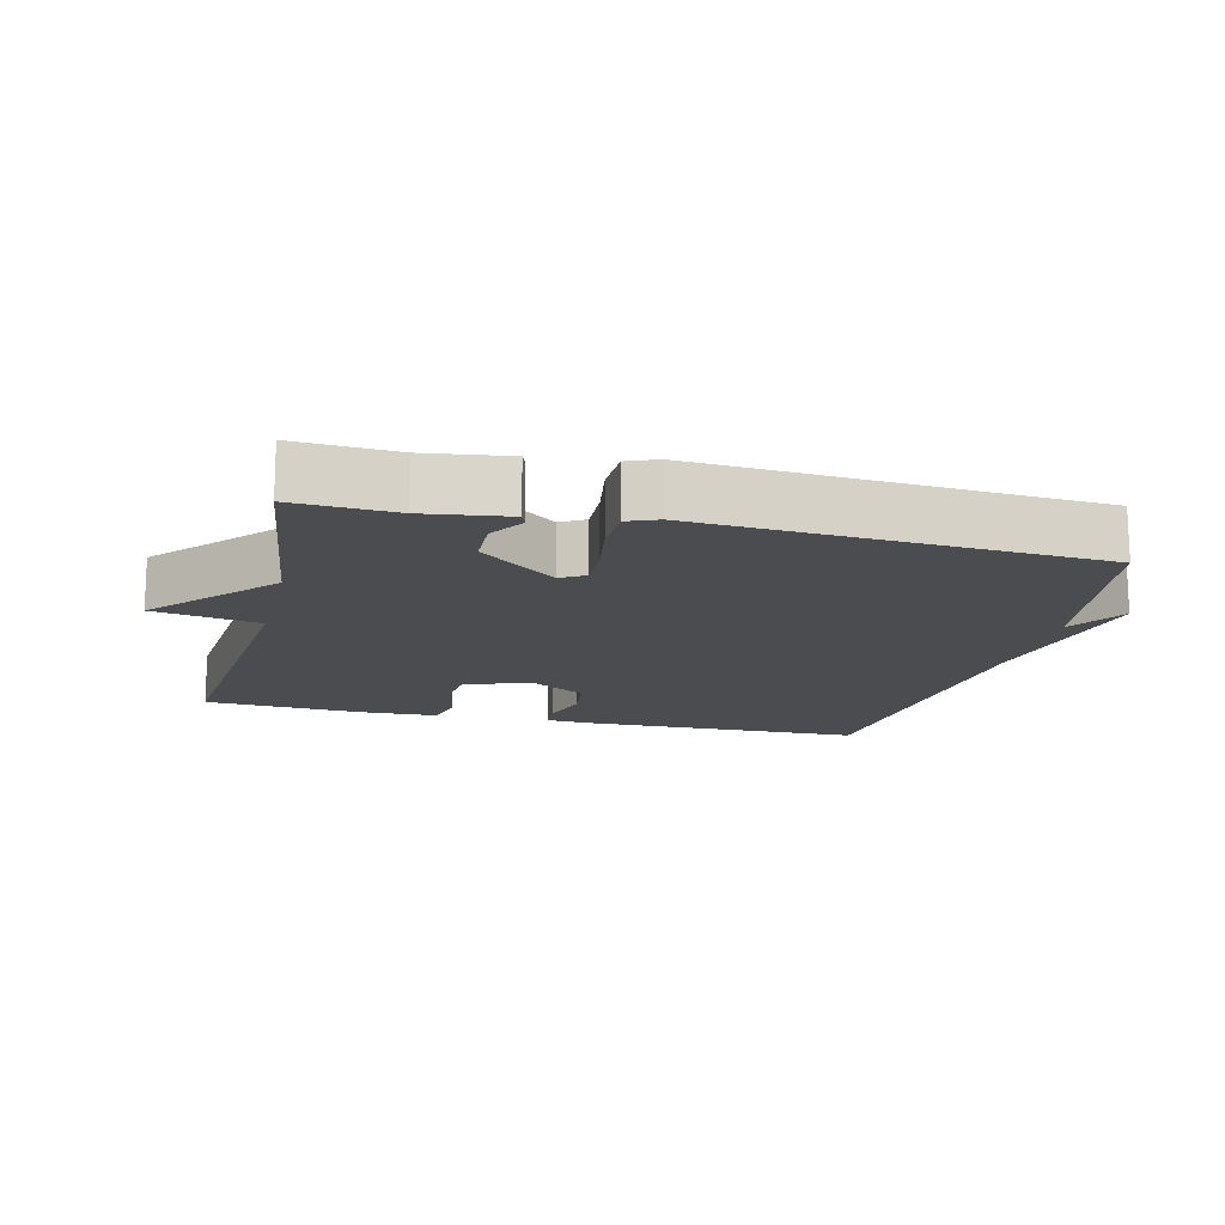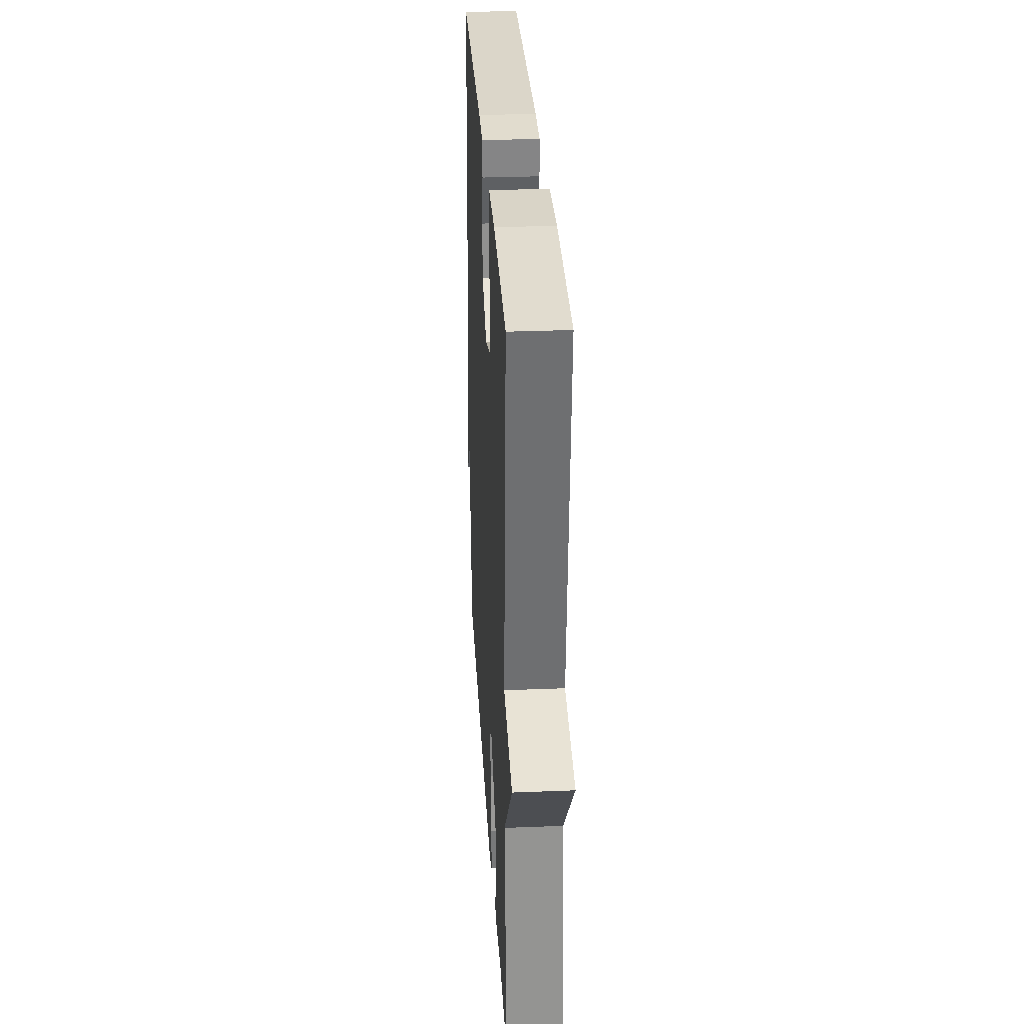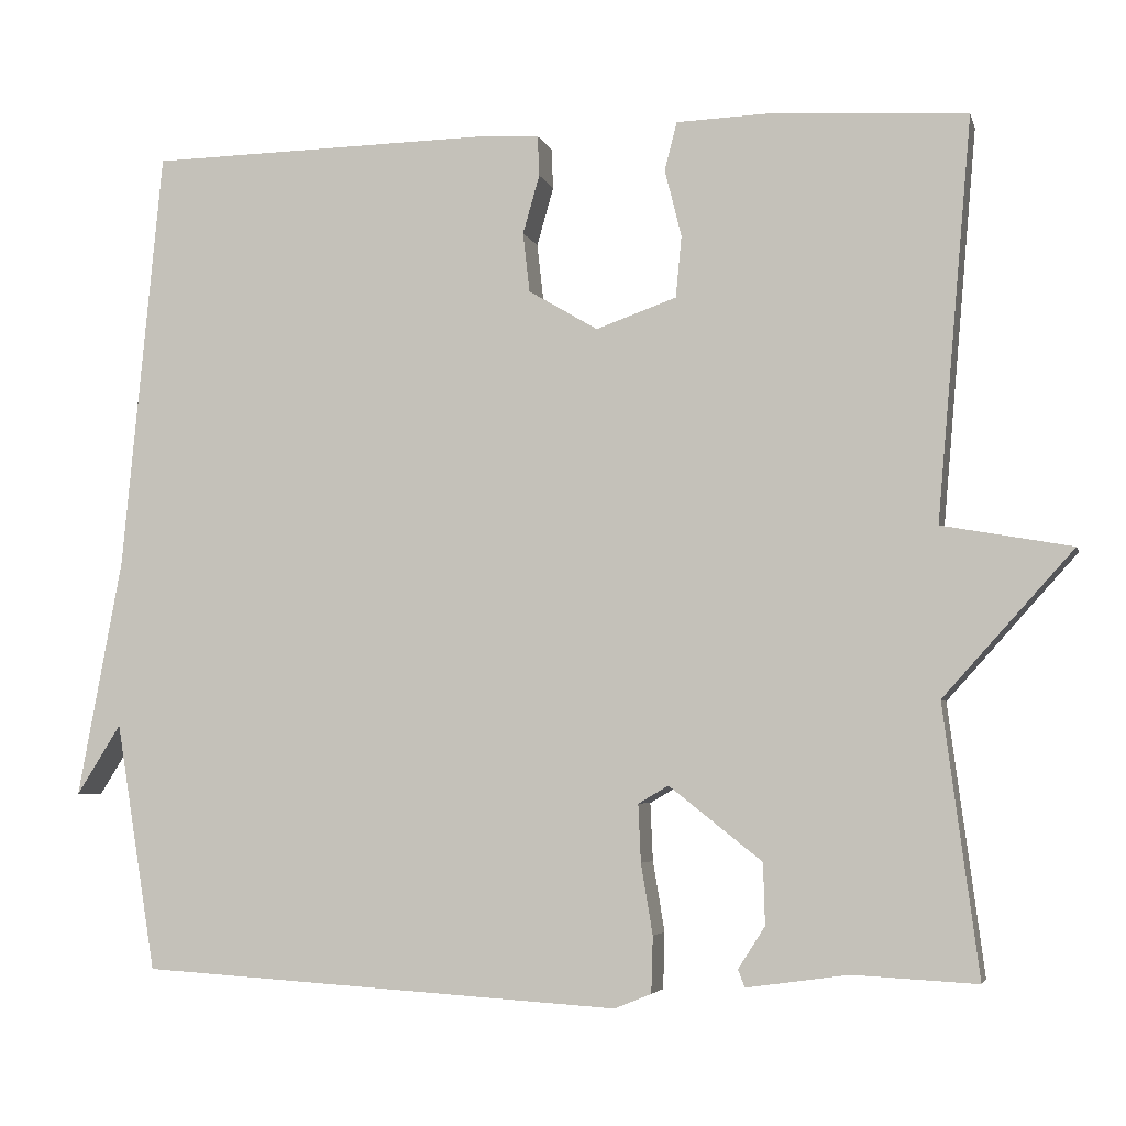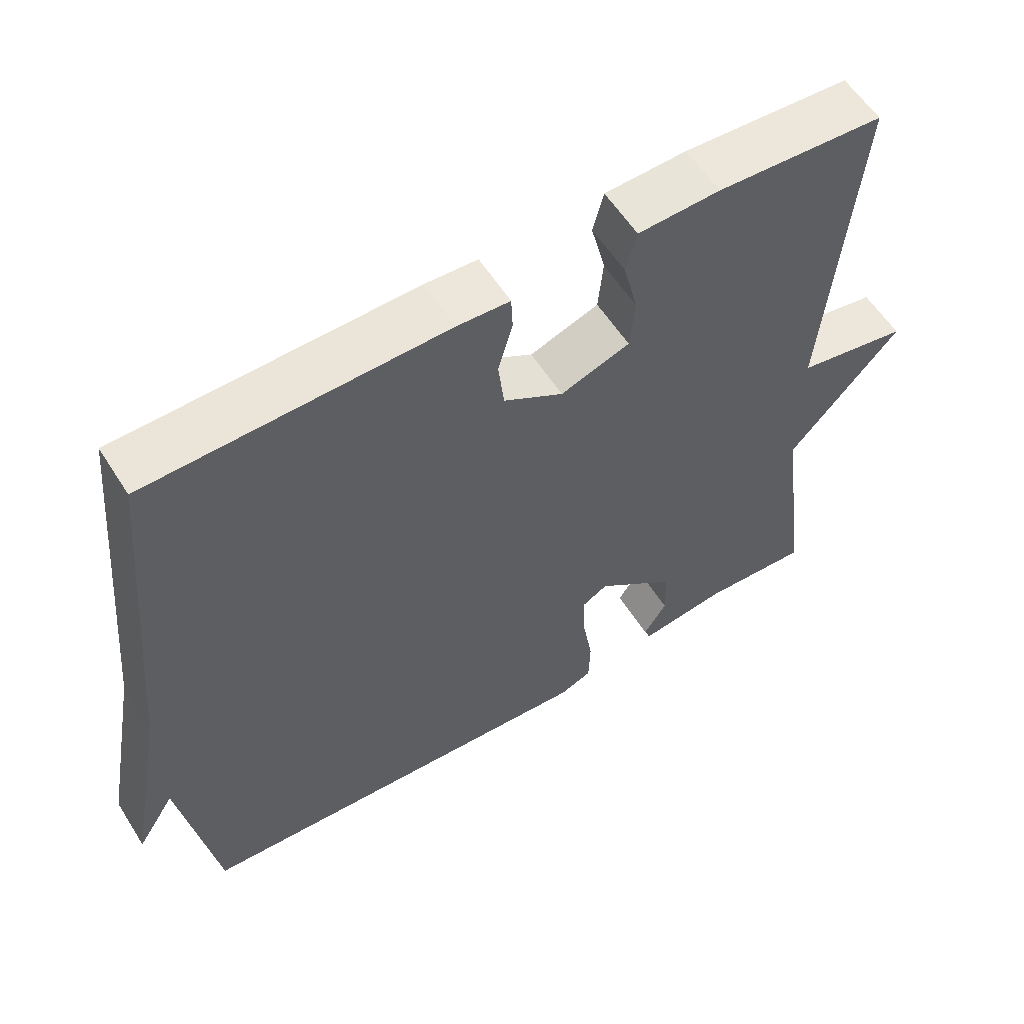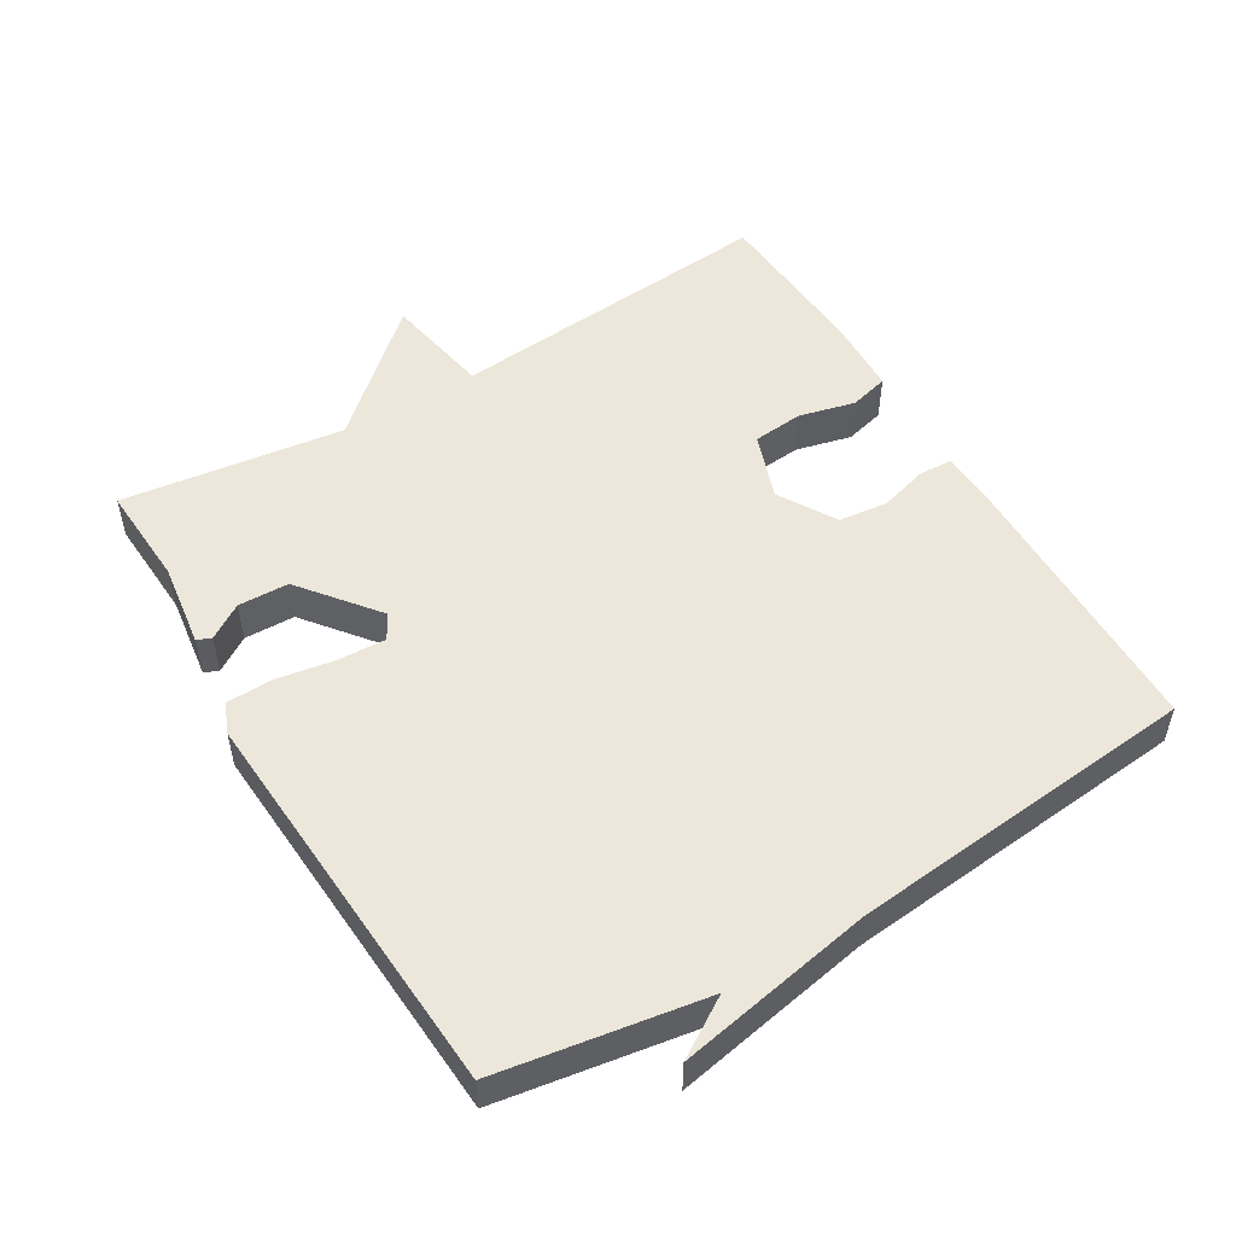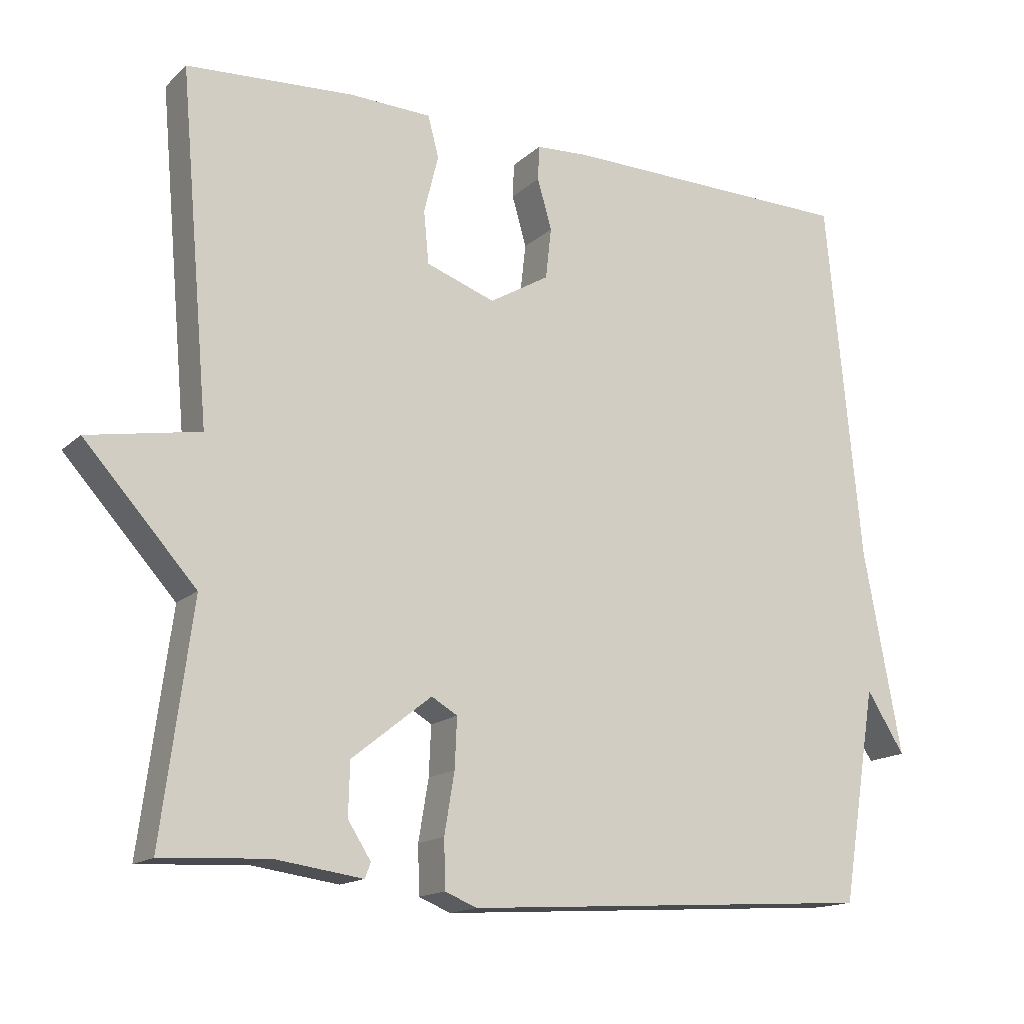
<metadata>
{"format":"obj","ext":"obj","renderer":"f3d","projection":"perspective","resolution":1024,"background":"white","views":[{"elev":-15.0,"azim":166.3,"up":"+Y"},{"elev":30.8,"azim":86.7,"up":"+Z"},{"elev":-4.7,"azim":13.6,"up":"+Z"},{"elev":57.9,"azim":-32.1,"up":"+Z"},{"elev":52.0,"azim":-120.9,"up":"+Y"},{"elev":-15.4,"azim":150.5,"up":"+Z"}]}
</metadata>
<code>
v 0.5 0.07 -0.5
v 0.352 0.07 -0.492
v 0.23 0.07 -0.509
v 0.222 0.07 -0.488
v 0.254 0.07 -0.438
v 0.252 0.07 -0.365
v 0.141 0.07 -0.277
v 0.105 0.07 -0.298
v 0.108 0.07 -0.367
v 0.122 0.07 -0.451
v 0.12 0.07 -0.518
v 0.076 0.07 -0.536
v -0.5 0.07 -0.5
v -0.548 0.07 -0.204
v -0.601 0.07 -0.288
v -0.548 0.07 -0.004
v -0.5 0.07 0.5
v -0.09 0.07 0.507
v -0.017 0.07 0.503
v -0.015 0.07 0.455
v -0.035 0.07 0.385
v -0.027 0.07 0.314
v 0.056 0.07 0.265
v 0.152 0.07 0.299
v 0.159 0.07 0.372
v 0.139 0.07 0.453
v 0.154 0.07 0.51
v 0.268 0.07 0.514
v 0.5 0.07 0.5
v 0.458 0.07 0.021
v 0.613 0.07 -0.007
v 0.458 0.07 -0.179
v 0.5 0 -0.5
v 0.352 0 -0.492
v 0.23 0 -0.509
v 0.222 0 -0.488
v 0.254 0 -0.438
v 0.252 0 -0.365
v 0.141 0 -0.277
v 0.105 0 -0.298
v 0.108 0 -0.367
v 0.122 0 -0.451
v 0.12 0 -0.518
v 0.076 0 -0.536
v -0.5 0 -0.5
v -0.548 0 -0.204
v -0.601 0 -0.288
v -0.548 0 -0.004
v -0.5 0 0.5
v -0.09 0 0.507
v -0.017 0 0.503
v -0.015 0 0.455
v -0.035 0 0.385
v -0.027 0 0.314
v 0.056 0 0.265
v 0.152 0 0.299
v 0.159 0 0.372
v 0.139 0 0.453
v 0.154 0 0.51
v 0.268 0 0.514
v 0.5 0 0.5
v 0.458 0 0.021
v 0.613 0 -0.007
v 0.458 0 -0.179
f 30 31 32
f 28 29 30
f 27 28 30
f 26 27 30
f 25 26 30
f 24 25 30 32
f 32 1 2
f 24 32 2
f 23 24 2
f 19 20 21
f 18 19 21
f 17 18 21
f 16 17 21
f 16 21 22
f 14 15 16
f 14 16 22
f 13 14 22
f 12 13 22
f 11 12 22
f 10 11 22
f 9 10 22
f 8 9 22 23
f 2 3 4 5
f 2 5 6
f 23 2 6
f 7 8 23
f 6 7 23
f 64 63 62
f 62 61 60
f 62 60 59
f 62 59 58
f 62 58 57
f 64 62 57 56
f 34 33 64
f 34 64 56
f 34 56 55
f 53 52 51
f 53 51 50
f 53 50 49
f 53 49 48
f 54 53 48
f 48 47 46
f 54 48 46
f 54 46 45
f 54 45 44
f 54 44 43
f 54 43 42
f 54 42 41
f 55 54 41 40
f 37 36 35 34
f 38 37 34
f 38 34 55
f 55 40 39
f 55 39 38
f 1 33 34 2
f 2 34 35 3
f 3 35 36 4
f 4 36 37 5
f 5 37 38 6
f 6 38 39 7
f 7 39 40 8
f 8 40 41 9
f 9 41 42 10
f 10 42 43 11
f 11 43 44 12
f 12 44 45 13
f 13 45 46 14
f 14 46 47 15
f 15 47 48 16
f 16 48 49 17
f 17 49 50 18
f 18 50 51 19
f 19 51 52 20
f 20 52 53 21
f 21 53 54 22
f 22 54 55 23
f 23 55 56 24
f 24 56 57 25
f 25 57 58 26
f 26 58 59 27
f 27 59 60 28
f 28 60 61 29
f 29 61 62 30
f 30 62 63 31
f 31 63 64 32
f 32 64 33 1

</code>
